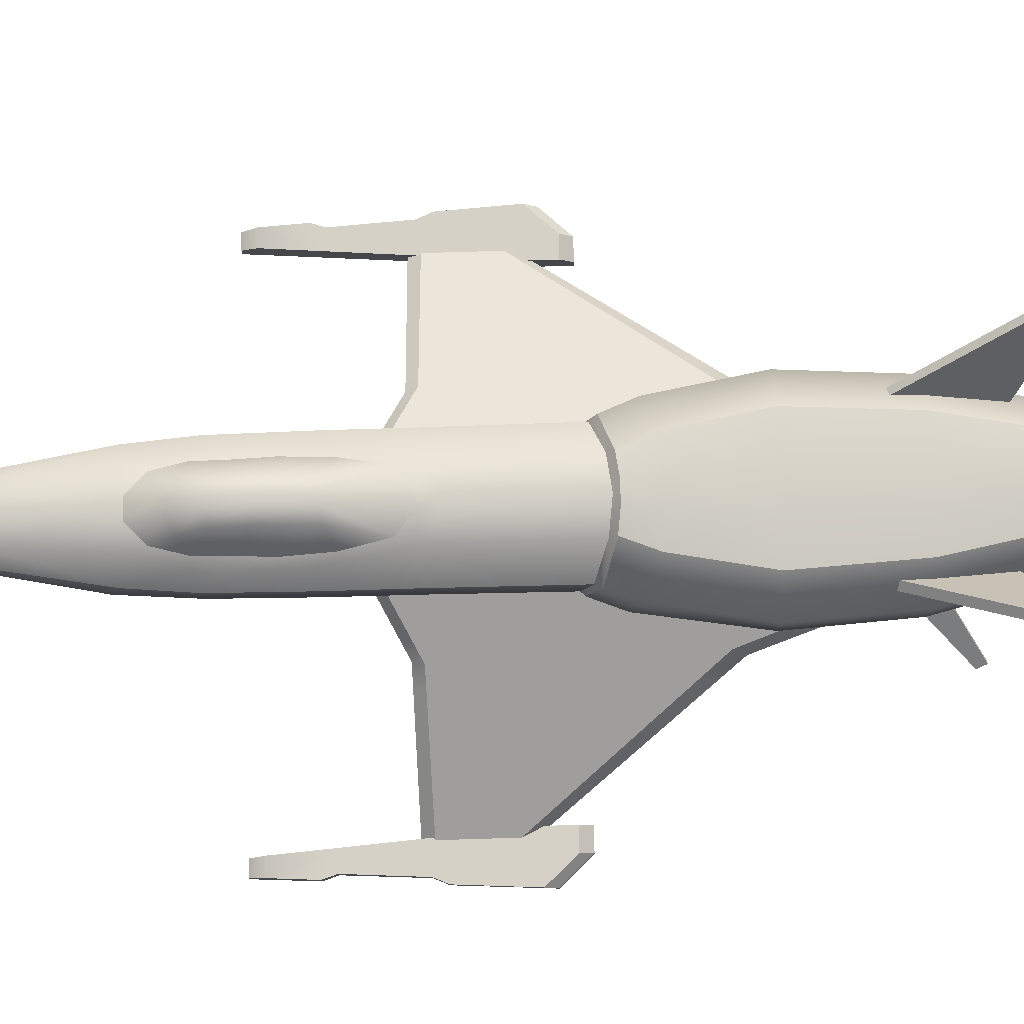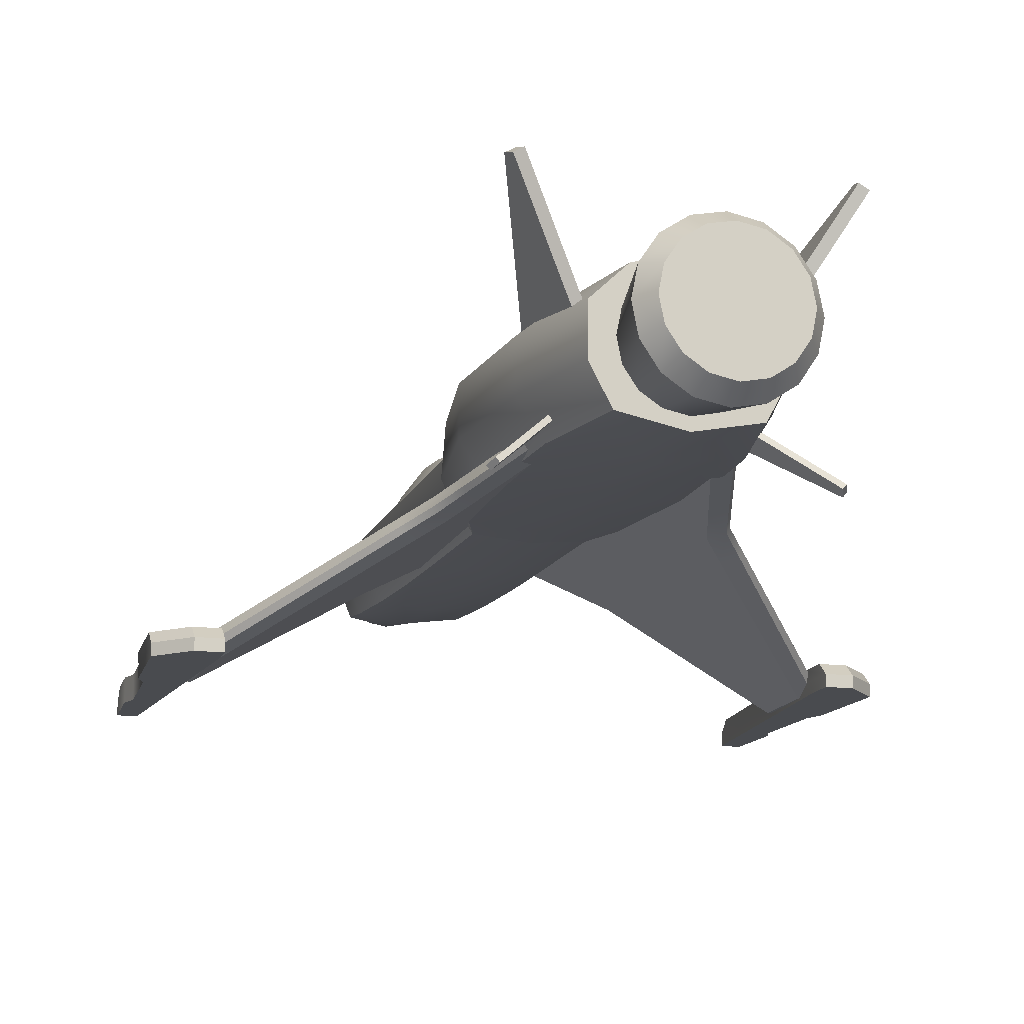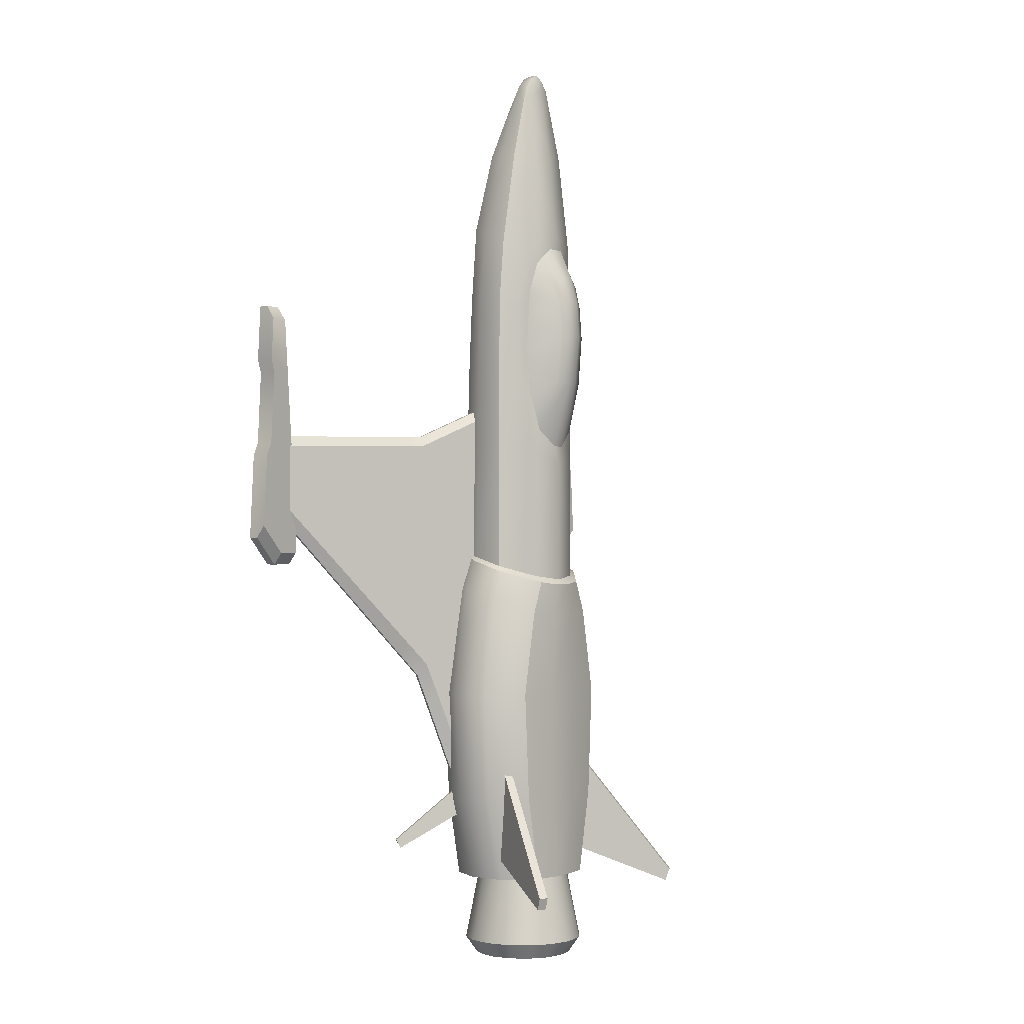
<metadata>
{"format":"obj","ext":"obj","renderer":"f3d","projection":"perspective","resolution":1024,"background":"white","views":[{"elev":79.2,"azim":88.3,"up":"+Y"},{"elev":-14.2,"azim":163.5,"up":"+Y"},{"elev":-1.0,"azim":127.1,"up":"+Z"}]}
</metadata>
<code>
o StarSparrow13_Mesh.112
v -0.2645 0.2301 4.975
v -0.2472 0.07186 4.77
v -0.2081 0.1046 4.909
v -0.1951 0.2537 5.205
v 7e-06 0.3764 5.371
v -0.1041 0.3764 5.316
v -0.1016 0.2592 5.319
v 7e-06 0.2647 5.371
v 6e-06 -0.3009 2.588
v 7e-06 -0.2412 3.52
v -0.4783 -0.1866 3.458
v -0.4814 -0.2513 2.588
v -0.6696 0.02729 2.588
v -0.6819 0.006746 1.609
v -0.4825 -0.297 1.609
v -0.4331 0.1595 4.353
v -0.6191 0.07089 3.365
v -0.3622 -0.03171 4.353
v 7e-06 0.05267 4.96
v 7e-06 0.006834 4.783
v 7e-06 0.568 4.353
v -0.272 0.5166 4.353
v -0.1873 0.4466 4.915
v 7e-06 0.4714 4.96
v -0.4177 0.3552 4.353
v -0.2657 0.3711 4.97
v -0.6078 0.3328 3.276
v -0.6695 0.3234 2.588
v 7e-06 0.4067 5.298
v -0.07804 0.4156 5.241
v -0.104 0.1214 5.068
v 7e-06 -0.3404 1.609
v -0.6826 -0.004836 0.7482
v -0.4825 -0.317 0.7482
v -0.682 0.3217 1.609
v 7e-06 -0.1046 4.353
v -0.3513 0.6056 3.211
v 7e-06 0.6733 3.371
v -0.4891 0.5074 2.689
v -0.5269 0.481 2.425
v -0.507 0.4963 1.645
v -0.3604 0.6308 0.7398
v -0.682 0.3216 0.7482
v 6e-06 0.723 0.5668
v 6e-06 0.7183 -0.8271
v -0.3604 0.6308 -0.7832
v -0.112 0.664 3.19
v -0.311 0.6192 3.002
v -0.3958 0.5744 2.674
v -0.4224 0.5432 1.936
v -0.4044 0.554 2.329
v -0.3971 0.5691 1.451
v -0.3033 0.6512 0.9785
v 6e-06 -0.3595 0.7482
v -0.6833 -0.01981 -0.553
v -0.4825 -0.3397 -0.4914
v -0.6896 0.3216 -0.66
v 6e-06 -0.3807 -0.4911
v -0.3604 0.7175 -0.8567
v -0.1081 0.7753 -0.8874
v -0.1514 0.78 -1.252
v -0.5048 0.7175 -1.221
v -0.7352 -0.0202 -0.5971
v -0.8796 -0.0246 -0.9613
v -0.6264 -0.3404 -0.8902
v -0.8796 0.4082 -1.097
v -0.7352 0.4082 -0.7333
v 6e-06 -0.3928 -0.8899
v -0.2033 0.7799 -2.195
v -0.6875 0.7175 -2.195
v -1.074 -0.03912 -2.193
v -0.8197 -0.3845 -2.193
v -1.074 0.4083 -2.194
v -0.5699 -0.3775 -4.403
v 6e-06 -0.4908 -4.403
v 6e-06 -0.4678 -3.444
v -0.7689 -0.3805 -3.444
v -0.7558 -0.02572 -4.403
v -0.9919 -0.03139 -3.444
v -0.9957 0.4127 -3.444
v -0.7522 0.4159 -4.403
v -0.2675 0.7772 2.74
v -0.2153 0.9032 2.107
v -0.2169 0.8716 2.485
v -0.07123 0.9071 1.558
v -0.07035 0.7042 0.79
v -0.2214 0.8533 1.558
v 0.08576 0.8364 2.839
v -0.08575 0.8364 2.839
v 0.112 0.664 3.19
v -0.07211 0.9608 2.125
v -0.4305 0.7209 -4.403
v -0.6156 0.7193 -3.444
v -0.1821 0.7763 -3.444
v -0.1291 0.7711 -4.403
v 6e-06 -0.4365 -2.193
v 0.2081 0.1046 4.909
v 0.2472 0.07186 4.77
v 0.2645 0.2301 4.975
v 0.1951 0.2537 5.205
v 0.1016 0.2592 5.319
v 0.1041 0.3764 5.316
v 0.4783 -0.1866 3.458
v 0.4815 -0.2513 2.588
v 0.4825 -0.297 1.609
v 0.682 0.006746 1.609
v 0.6696 0.02729 2.588
v 0.6191 0.07089 3.365
v 0.4336 0.1595 4.353
v 0.3626 -0.03171 4.353
v 0.1873 0.4466 4.915
v 0.272 0.5199 4.353
v 0.2657 0.3711 4.97
v 0.4177 0.3552 4.353
v 0.6695 0.3234 2.588
v 0.6078 0.3328 3.276
v 0.07806 0.4156 5.241
v 0.1041 0.1214 5.068
v 0.4825 -0.317 0.7482
v 0.6826 -0.004836 0.7482
v 0.6821 0.3217 1.609
v 0.3513 0.6056 3.211
v 0.4958 0.5027 2.664
v 0.507 0.4963 1.645
v 0.527 0.4809 2.428
v 0.682 0.3216 0.7482
v 0.3604 0.6308 0.7398
v 0.3604 0.6308 -0.7832
v 0.3983 0.5722 2.656
v 0.311 0.6192 3.002
v 0.4224 0.5432 1.936
v 0.4058 0.5532 2.301
v 0.3033 0.6512 0.9785
v 0.3971 0.5691 1.451
v 0.4825 -0.3397 -0.4914
v 0.6918 -0.01981 -0.553
v 0.6911 0.3216 -0.66
v 0.3604 0.7175 -0.8567
v 0.5048 0.7175 -1.221
v 0.1641 0.7777 -1.25
v 0.1171 0.773 -0.8863
v 0.6264 -0.3404 -0.8902
v 0.8796 -0.0246 -0.9613
v 0.7352 -0.0202 -0.5971
v 0.8796 0.4082 -1.097
v 0.7352 0.4082 -0.7333
v 0.6875 0.7175 -2.195
v 0.2203 0.7776 -2.195
v 0.8197 -0.3845 -2.193
v 1.074 -0.03912 -2.193
v 1.074 0.4083 -2.194
v 0.5699 -0.3775 -4.403
v 0.7689 -0.3805 -3.444
v 0.9957 0.4127 -3.444
v 0.9919 -0.03139 -3.444
v 0.7558 -0.02572 -4.403
v 0.7522 0.4159 -4.403
v 0.2675 0.7842 2.74
v 0.2153 0.9032 2.107
v 0.2169 0.8716 2.485
v 0.07037 0.7042 0.79
v 0.07124 0.9071 1.558
v 0.2214 0.8533 1.558
v 0.07213 0.9608 2.125
v 0.4305 0.7209 -4.403
v 0.1399 0.7693 -4.403
v 0.1972 0.7743 -3.444
v 0.6156 0.7193 -3.444
v -0.1561 0.4245 5.103
v 7e-06 0.4347 5.158
v -0.1999 0.3764 5.198
v 0.1561 0.4245 5.103
v 0.2 0.3764 5.198
v 7e-06 0.1381 5.174
v -0.07265 0.9337 2.531
v 0.07266 0.9337 2.531
v 0.5224 -0.03339 1.143
v 1.016 -0.3183 0.8823
v 1.04 -0.3322 -2.213
v 0.5224 -0.03338 -3.766
v 0.4158 -0.218 -3.766
v 0.9334 -0.5169 -2.213
v 0.9092 -0.5029 0.8823
v 0.4158 -0.218 1.143
v 1.079 -0.447 -2.353
v 0.5305 -0.1386 -4.041
v 2.67 -1.273 0.02816
v 2.67 -1.273 0.7441
v 2.7 -1.376 0.8666
v 2.699 -1.373 -0.05832
v 1.421 -0.552 0.7723
v 1.386 -0.6115 0.8873
v 1.373 -0.5243 -1.582
v 1.167 -0.4057 -1.838
v 1.215 -0.4334 0.777
v 1.266 -0.709 -1.582
v 1.314 -0.7367 0.7723
v 1.109 -0.618 0.777
v 1.061 -0.5903 -1.838
v 1.411 -0.6355 -1.708
v 1.205 -0.5176 -1.971
v 0.9819 -0.3771 0.9958
v 1.181 -0.4921 0.8905
v 1.176 -0.5671 -1.971
v 1.052 -0.4936 -2.353
v 2.667 -1.433 0.8666
v 2.564 -1.458 0.7441
v 2.564 -1.458 0.02816
v 2.665 -1.434 -0.05832
v 1.142 -0.5592 0.8905
v 1.348 -0.6772 0.8873
v 1.381 -0.6865 -1.708
v 0.9432 -0.4442 0.9958
v 0.4497 -0.1593 1.257
v 0.4884 -0.09216 1.257
v 0.5109 -0.1725 -4.041
v -1.04 -0.3322 -2.213
v -1.016 -0.3183 0.8823
v -0.5224 -0.03339 1.143
v -0.5224 -0.03338 -3.766
v -0.4158 -0.218 -3.766
v -0.4158 -0.218 1.143
v -0.9092 -0.5029 0.8823
v -0.9334 -0.5169 -2.213
v -0.5305 -0.1386 -4.041
v -1.079 -0.447 -2.353
v -2.67 -1.273 0.02816
v -2.699 -1.373 -0.05832
v -2.7 -1.376 0.8666
v -2.67 -1.273 0.7441
v -1.386 -0.6115 0.8873
v -1.421 -0.552 0.7723
v -1.167 -0.4057 -1.838
v -1.373 -0.5243 -1.582
v -1.215 -0.4334 0.777
v -1.109 -0.618 0.777
v -1.314 -0.7367 0.7723
v -1.266 -0.709 -1.582
v -1.061 -0.5903 -1.838
v -1.205 -0.5176 -1.971
v -1.411 -0.6355 -1.708
v -1.181 -0.4921 0.8905
v -0.9819 -0.3771 0.9958
v -1.176 -0.5671 -1.971
v -1.052 -0.4936 -2.353
v -2.667 -1.433 0.8666
v -2.665 -1.434 -0.05832
v -2.564 -1.458 0.02816
v -2.564 -1.458 0.7441
v -1.142 -0.5592 0.8905
v -1.348 -0.6772 0.8873
v -1.381 -0.6865 -1.708
v -0.9432 -0.4442 0.9958
v -0.4497 -0.1593 1.257
v -0.4884 -0.09216 1.257
v -0.5109 -0.1725 -4.041
v -2.546 -1.478 -0.3234
v -2.625 -1.478 0.7608
v -3.021 -1.478 0.6285
v -3.078 -1.478 -0.3234
v -3.078 -1.257 -0.1893
v -3.027 -1.257 0.6285
v -2.619 -1.257 0.7608
v -2.546 -1.257 -0.1893
v -2.546 -1.367 -0.3234
v -2.625 -1.367 0.7608
v -2.743 -1.367 2.374
v -2.917 -1.367 2.374
v -2.917 -1.478 2.374
v -2.743 -1.478 2.374
v -2.955 -1.367 1.744
v -2.955 -1.478 1.744
v -2.788 -1.478 -0.6376
v -2.546 -1.478 -0.6376
v -2.546 -1.257 -0.5034
v -2.788 -1.257 -0.5034
v -2.788 -1.367 -0.6376
v -3.078 -1.367 -0.3234
v -2.546 -1.367 -0.6376
v -2.732 -1.257 2.219
v -2.926 -1.257 2.219
v -3.021 -1.367 0.6285
v -2.906 -1.367 1.594
v -2.906 -1.478 1.594
v -2.688 -1.367 1.613
v -2.685 -1.257 1.612
v -2.956 -1.257 1.744
v -2.955 -1.478 0.7778
v -2.96 -1.257 0.7779
v -2.955 -1.367 0.7778
v -2.688 -1.478 1.613
v -2.908 -1.257 1.594
v 3.021 -1.478 0.6285
v 2.625 -1.478 0.7608
v 2.546 -1.478 -0.3234
v 3.078 -1.478 -0.3234
v 3.078 -1.257 -0.1893
v 2.546 -1.257 -0.1893
v 2.619 -1.257 0.7608
v 3.027 -1.257 0.6285
v 2.625 -1.367 0.7608
v 2.546 -1.367 -0.3234
v 2.917 -1.478 2.374
v 2.917 -1.367 2.374
v 2.743 -1.367 2.374
v 2.743 -1.478 2.374
v 2.955 -1.478 1.744
v 2.955 -1.367 1.744
v 2.546 -1.478 -0.6376
v 2.788 -1.478 -0.6376
v 2.788 -1.257 -0.5034
v 2.546 -1.257 -0.5034
v 3.078 -1.367 -0.3234
v 2.788 -1.367 -0.6376
v 2.546 -1.367 -0.6376
v 2.926 -1.257 2.219
v 2.732 -1.257 2.219
v 3.021 -1.367 0.6285
v 2.906 -1.478 1.594
v 2.906 -1.367 1.594
v 2.685 -1.257 1.612
v 2.688 -1.367 1.613
v 2.956 -1.257 1.744
v 2.955 -1.478 0.7778
v 2.96 -1.257 0.7779
v 2.955 -1.367 0.7778
v 2.688 -1.478 1.613
v 2.908 -1.257 1.594
v 1.344 1.386 -4.564
v 1.368 1.428 -4.429
v 0.8235 0.4843 -3.057
v 0.7635 0.3805 -4.141
v 1.258 1.435 -4.564
v 0.6778 0.4299 -4.141
v 0.7378 0.5338 -3.057
v 1.283 1.478 -4.429
v -1.286 -0.7178 -4.049
v -0.6604 -0.1572 -3.578
v -0.7624 -0.2539 -3.327
v -1.325 -0.7553 -3.951
v -1.319 -0.6812 -4.048
v -1.359 -0.7187 -3.951
v -0.7957 -0.2173 -3.327
v -0.6936 -0.1206 -3.577
v -1.344 1.386 -4.564
v -0.7635 0.3805 -4.141
v -0.8235 0.4843 -3.057
v -1.368 1.428 -4.429
v -1.258 1.435 -4.564
v -1.283 1.478 -4.429
v -0.7378 0.5338 -3.057
v -0.6778 0.4299 -4.141
v 1.286 -0.7178 -4.049
v 1.325 -0.7553 -3.951
v 0.7624 -0.2539 -3.327
v 0.6604 -0.1572 -3.578
v 1.319 -0.6812 -4.048
v 0.6936 -0.1206 -3.577
v 0.7957 -0.2173 -3.327
v 1.359 -0.7187 -3.951
v 0.4938 -0.03784 -4.359
v 0.6475 -0.1015 -5.188
v 0.7008 0.1667 -5.188
v 0.5345 0.1667 -4.359
v 0.3779 -0.2112 -4.359
v 0.4955 -0.3289 -5.188
v 0.2045 -0.3271 -4.359
v 0.2682 -0.4808 -5.188
v 6e-06 -0.3678 -4.359
v 6e-06 -0.5341 -5.188
v -0.2045 -0.3271 -4.359
v -0.2682 -0.4808 -5.188
v -0.3779 -0.2112 -4.359
v -0.4955 -0.3289 -5.188
v -0.4938 -0.03784 -4.359
v -0.6475 -0.1015 -5.188
v -0.5345 0.1667 -4.359
v -0.7008 0.1667 -5.188
v -0.4938 0.3712 -4.359
v -0.6475 0.4349 -5.188
v -0.3779 0.5446 -4.359
v -0.4955 0.6622 -5.188
v -0.2045 0.6605 -4.359
v -0.2682 0.8141 -5.188
v 6e-06 0.7011 -4.359
v 6e-06 0.8675 -5.188
v 0.2045 0.6605 -4.359
v 0.2682 0.8141 -5.188
v 0.3779 0.5446 -4.359
v 0.4955 0.6622 -5.188
v 0.4938 0.3712 -4.359
v 0.6475 0.4349 -5.188
v 0.5268 -0.05152 -5.371
v 0.5702 0.1667 -5.371
v 0.4032 -0.2365 -5.371
v 0.2182 -0.3601 -5.371
v 6e-06 -0.4035 -5.371
v -0.2182 -0.3601 -5.371
v -0.4032 -0.2365 -5.371
v -0.5268 -0.05152 -5.371
v -0.5702 0.1667 -5.371
v -0.5268 0.3849 -5.371
v -0.4032 0.5699 -5.371
v -0.2182 0.6935 -5.371
v 6e-06 0.7369 -5.371
v 0.2182 0.6935 -5.371
v 0.4032 0.5699 -5.371
v 0.5268 0.3849 -5.371
v 6e-06 0.1667 -5.371
f 1 2 3 4
f 6 7 8 5
f 9 10 11 12
f 14 15 12 13
f 16 17 11 18
f 3 2 20 19
f 21 22 23 24
f 25 26 23 22
f 27 28 13 17
f 1 26 25 16
f 29 30 6 5
f 31 7 4 3
f 9 12 15 32
f 33 34 15 14
f 13 28 35 14
f 10 36 18 11
f 22 21 38 37
f 27 25 22 37
f 17 13 12 11
f 17 16 25 27
f 39 28 27 37
f 40 41 35 28
f 41 42 43 35
f 44 45 46 42
f 47 48 37 38
f 48 49 39 37
f 50 41 40 51
f 52 53 42 41
f 32 15 34 54
f 14 35 43 33
f 33 55 56 34
f 42 46 57 43
f 54 34 56 58
f 55 33 43 57
f 59 60 61 62
f 63 64 65 56
f 62 66 67 59
f 68 58 56 65
f 64 63 67 66
f 62 61 69 70
f 64 71 72 65
f 70 73 66 62
f 46 45 60 59
f 67 57 46 59
f 63 56 55
f 63 55 57 67
f 74 75 76 77
f 79 80 81 78
f 49 48 82
f 83 50 51 84
f 85 86 53 87
f 52 87 53
f 89 47 90 88
f 41 50 52
f 83 91 85 87
f 50 83 87 52
f 92 93 94 95
f 77 79 78 74
f 81 80 93 92
f 96 68 65 72
f 71 64 66 73
f 74 92 95 75
f 78 81 92 74
f 77 76 96 72
f 71 73 80 79
f 79 77 72 71
f 80 73 70 93
f 97 98 99 100
f 102 5 8 101
f 103 10 9 104
f 106 107 104 105
f 103 108 109 110
f 97 19 20 98
f 111 112 21 24
f 111 113 114 112
f 116 108 107 115
f 114 113 99 109
f 29 5 102 117
f 100 101 118 97
f 9 32 105 104
f 120 106 105 119
f 107 106 121 115
f 110 36 10 103
f 112 122 38 21
f 112 114 116 122
f 104 107 108 103
f 114 109 108 116
f 116 115 123 122
f 121 124 125 115
f 124 121 126 127
f 128 45 44 127
f 123 129 130 122
f 125 124 131 132
f 127 133 134 124
f 32 54 119 105
f 106 120 126 121
f 135 136 120 119
f 137 128 127 126
f 54 58 135 119
f 126 120 136 137
f 138 139 140 141
f 142 143 144 135
f 139 138 146 145
f 135 58 68 142
f 146 144 143 145
f 139 147 148 140
f 149 150 143 142
f 147 139 145 151
f 141 45 128 138
f 146 138 128 137
f 144 136 135
f 137 136 144 146
f 152 153 76 75
f 155 156 157 154
f 158 130 129
f 132 131 159 160
f 133 161 162 163
f 134 133 163
f 124 134 131
f 159 163 162 164
f 131 134 163 159
f 165 166 167 168
f 156 155 153 152
f 157 165 168 154
f 142 68 96 149
f 145 143 150 151
f 166 165 152 75
f 165 157 156 152
f 153 149 96 76
f 150 155 154 151
f 69 148 167 94
f 155 150 149 153
f 147 151 154 168
f 16 18 2 1
f 98 110 109 99
f 19 31 3
f 169 170 24 23
f 26 171 169 23
f 4 171 26 1
f 97 118 19
f 24 170 172 111
f 172 173 113 111
f 113 173 100 99
f 6 171 4 7
f 100 173 102 101
f 30 169 171 6
f 101 8 174 118
f 118 174 19
f 19 174 31
f 174 8 7 31
f 30 29 170 169
f 170 29 117 172
f 173 172 117 102
f 2 18 36 20
f 36 110 98 20
f 161 44 86
f 175 84 82 89
f 164 162 85 91
f 130 158 88 90
f 122 130 90 38
f 38 90 47
f 161 133 127 44
f 42 53 86 44
f 162 161 86 85
f 91 83 84 175
f 160 159 164 176
f 91 175 176 164
f 176 175 89 88
f 48 47 89 82
f 176 88 158 160
f 84 51 49 82
f 40 39 49 51
f 28 39 40
f 125 123 115
f 125 132 129 123
f 129 132 160 158
f 60 141 140 61
f 61 140 148 69
f 94 167 166 95
f 148 147 168 167
f 93 70 69 94
f 141 60 45
f 75 95 166
f 177 178 179 180
f 182 183 184 181
f 186 180 179 185
f 188 189 190 187
f 192 189 188 191
f 194 195 191 193
f 196 197 198 199
f 193 200 201 194
f 178 202 203 195
f 205 204 199 182
f 207 208 209 206
f 210 198 197 211
f 196 212 209 208
f 183 213 214 184
f 205 185 201 204
f 206 209 190 189
f 210 211 192 203
f 212 200 190 209
f 213 202 215 214
f 178 195 194 179
f 199 198 183 182
f 185 179 194 201
f 178 177 215 202
f 181 216 205 182
f 183 198 210 213
f 185 205 216 186
f 202 213 210 203
f 191 195 203 192
f 187 193 191 188
f 208 207 197 196
f 193 187 190 200
f 206 211 197 207
f 199 204 212 196
f 189 192 211 206
f 200 212 204 201
f 217 218 219 220
f 222 223 224 221
f 225 226 217 220
f 228 229 230 227
f 229 231 232 230
f 232 235 233 234
f 238 239 236 237
f 241 234 233 240
f 242 243 218 235
f 244 245 224 239
f 246 247 248 249
f 250 251 237 236
f 252 238 248 247
f 223 222 254 253
f 240 226 245 244
f 229 228 247 246
f 231 251 250 242
f 241 252 247 228
f 254 255 243 253
f 235 218 217 233
f 236 239 224 223
f 233 217 226 240
f 219 218 243 255
f 221 224 245 256
f 223 253 250 236
f 225 256 245 226
f 250 253 243 242
f 232 231 242 235
f 232 234 227 230
f 238 237 249 248
f 241 228 227 234
f 251 246 249 237
f 244 239 238 252
f 231 229 246 251
f 240 244 252 241
f 258 259 260 257
f 262 263 264 261
f 258 257 265 266
f 267 268 269 270
f 272 269 268 271
f 273 274 257 260
f 261 264 275 276
f 276 277 278 261
f 279 277 276 275
f 279 275 264 265
f 267 280 281 268
f 260 278 277 273
f 273 277 279 274
f 257 274 279 265
f 278 282 262 261
f 271 283 284 272
f 285 286 280 267
f 281 287 271 268
f 259 258 288
f 263 262 289
f 282 290 289 262
f 278 260 259 282
f 266 265 264 263
f 259 288 290 282
f 284 291 272
f 286 292 287
f 287 292 283 271
f 284 283 290 288
f 266 263 286 285
f 258 266 285 291
f 290 283 292 289
f 272 291 270 269
f 286 287 281 280
f 258 291 284 288
f 286 263 289 292
f 270 291 285 267
f 294 295 296 293
f 297 298 299 300
f 301 302 295 294
f 303 304 305 306
f 303 307 308 304
f 310 296 295 309
f 311 312 298 297
f 313 314 311 297
f 311 314 315 312
f 312 315 302 298
f 316 317 305 304
f 296 310 314 313
f 309 315 314 310
f 315 309 295 302
f 297 300 318 313
f 308 307 319 320
f 322 305 317 321
f 304 308 323 316
f 293 324 294
f 299 325 300
f 326 318 300 325
f 296 313 318 293
f 299 298 302 301
f 318 326 324 293
f 319 307 327
f 321 323 328
f 328 323 308 320
f 319 324 326 320
f 299 301 322 321
f 294 327 322 301
f 328 320 326 325
f 303 306 327 307
f 316 323 321 317
f 327 294 324 319
f 328 325 299 321
f 306 305 322 327
f 331 332 329 330
f 335 336 333 334
f 333 329 332 334
f 334 332 331 335
f 335 331 330 336
f 330 329 333 336
f 340 337 338 339
f 341 342 343 344
f 341 344 338 337
f 338 344 343 339
f 339 343 342 340
f 340 342 341 337
f 347 348 345 346
f 350 351 352 349
f 346 345 349 352
f 346 352 351 347
f 347 351 350 348
f 348 350 349 345
f 353 354 355 356
f 358 359 360 357
f 356 358 357 353
f 359 358 356 355
f 359 355 354 360
f 357 360 354 353
f 364 361 362 363
f 362 361 365 366
f 367 368 366 365
f 369 370 368 367
f 371 372 370 369
f 373 374 372 371
f 375 376 374 373
f 377 378 376 375
f 379 380 378 377
f 381 382 380 379
f 383 384 382 381
f 385 386 384 383
f 387 388 386 385
f 388 387 389 390
f 390 389 391 392
f 363 392 391 364
f 363 362 393 394
f 393 362 366 395
f 395 366 368 396
f 396 368 370 397
f 397 370 372 398
f 398 372 374 399
f 399 374 376 400
f 400 376 378 401
f 401 378 380 402
f 402 380 382 403
f 403 382 384 404
f 404 384 386 405
f 405 386 388 406
f 388 390 407 406
f 392 408 407 390
f 363 394 408 392
f 394 393 409
f 393 395 409
f 395 396 409
f 396 397 409
f 397 398 409
f 398 399 409
f 399 400 409
f 400 401 409
f 401 402 409
f 402 403 409
f 403 404 409
f 404 405 409
f 405 406 409
f 406 407 409
f 407 408 409
f 408 394 409

</code>
